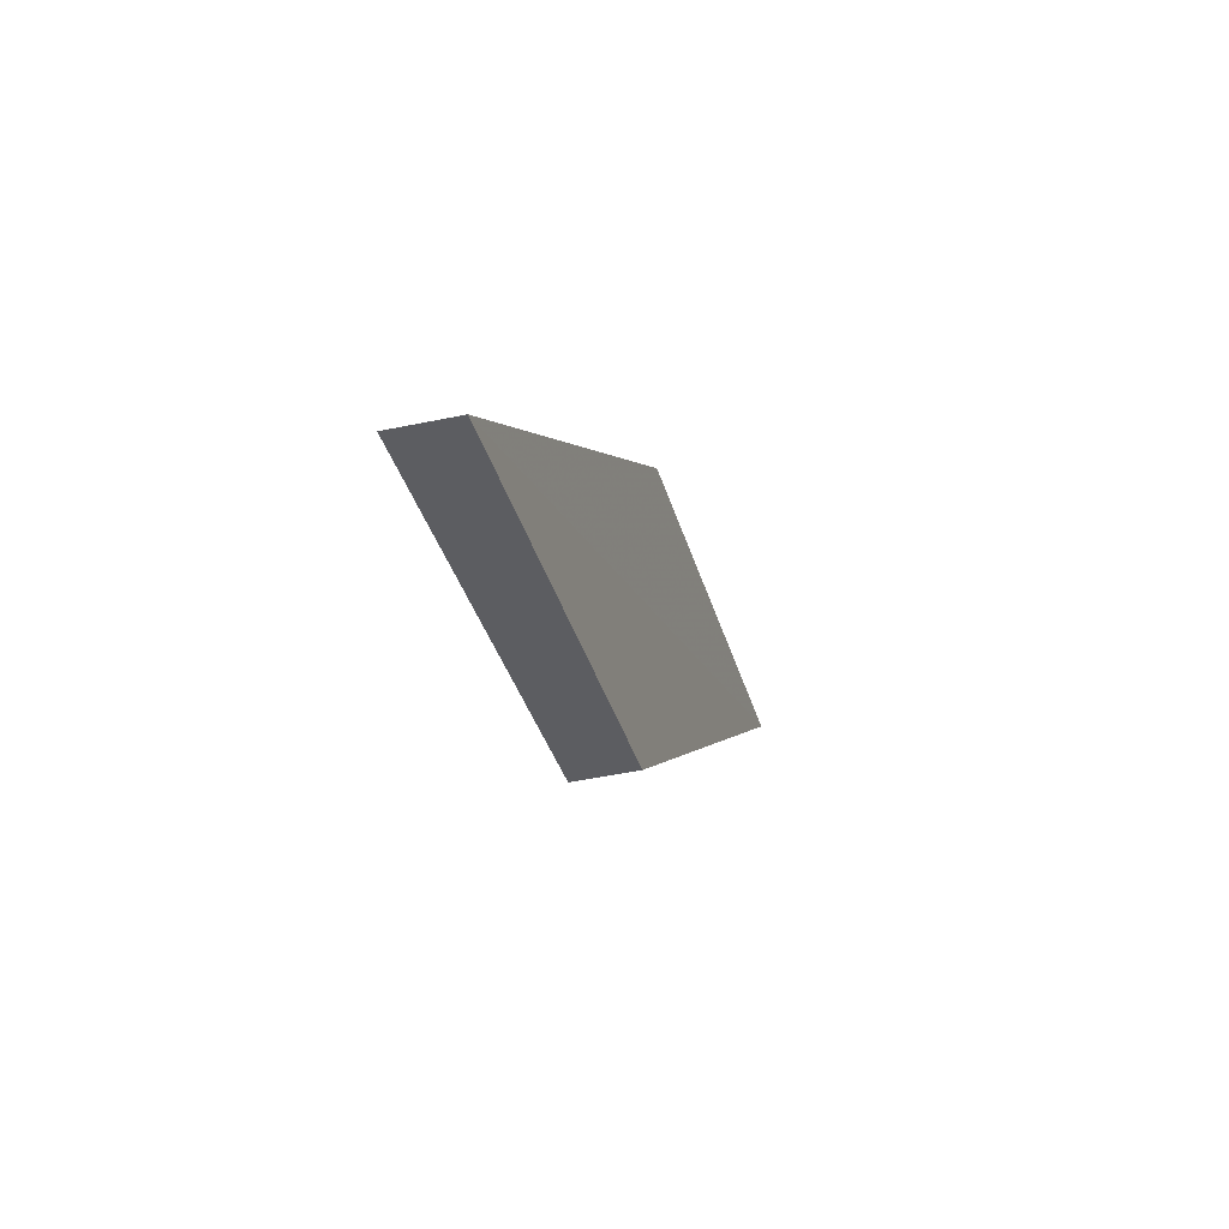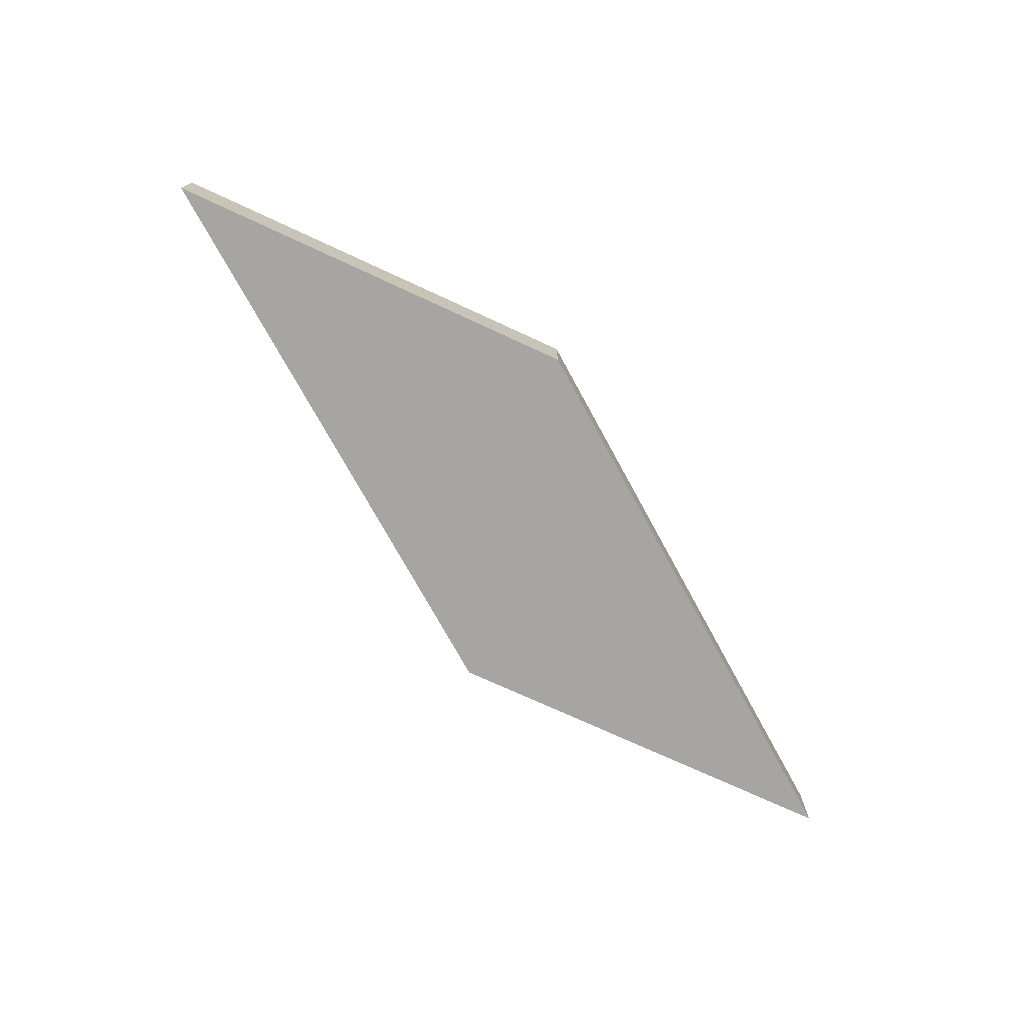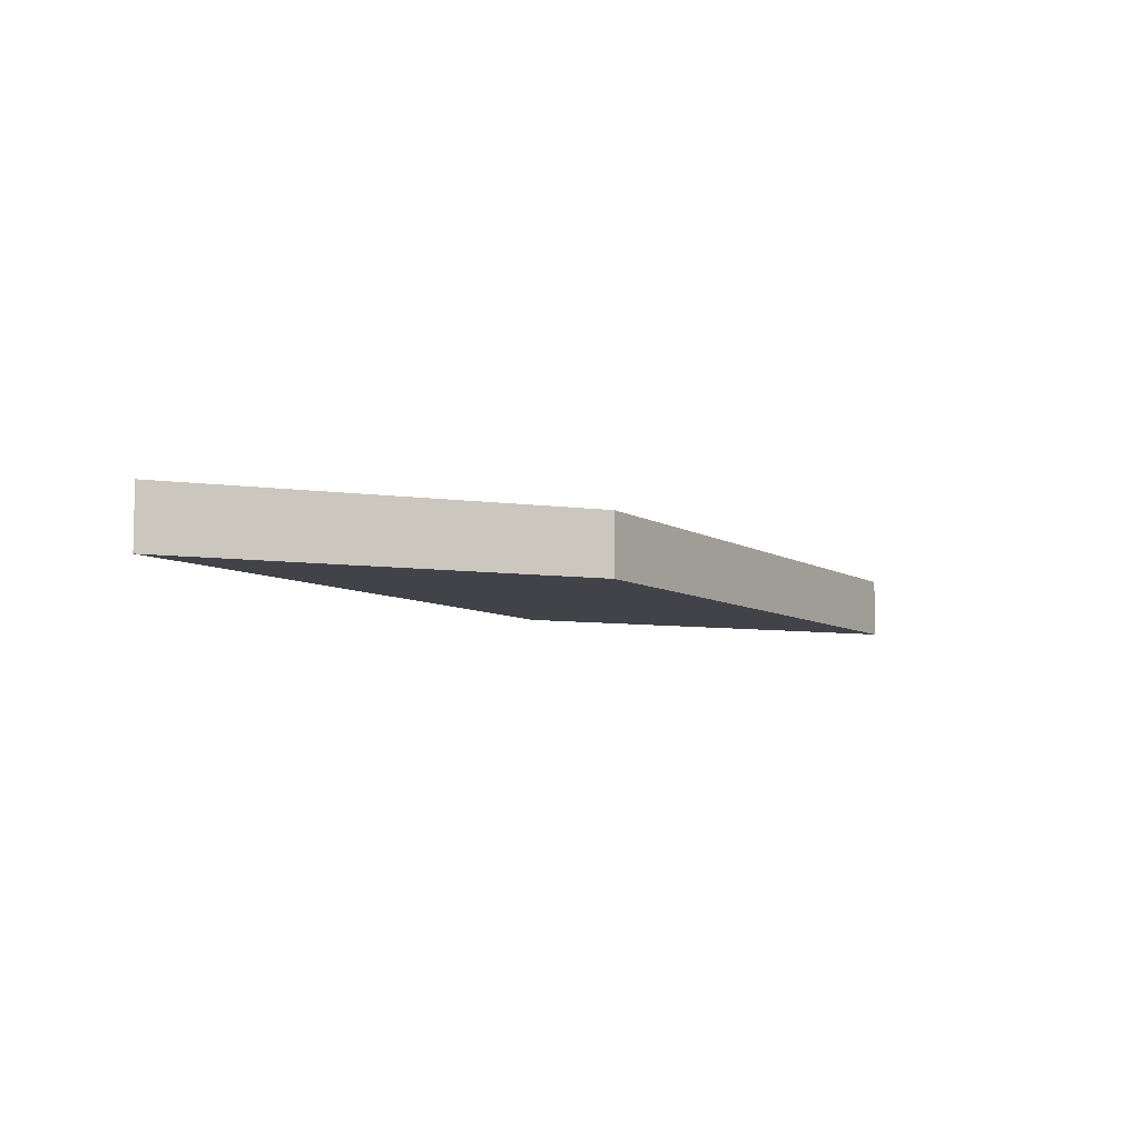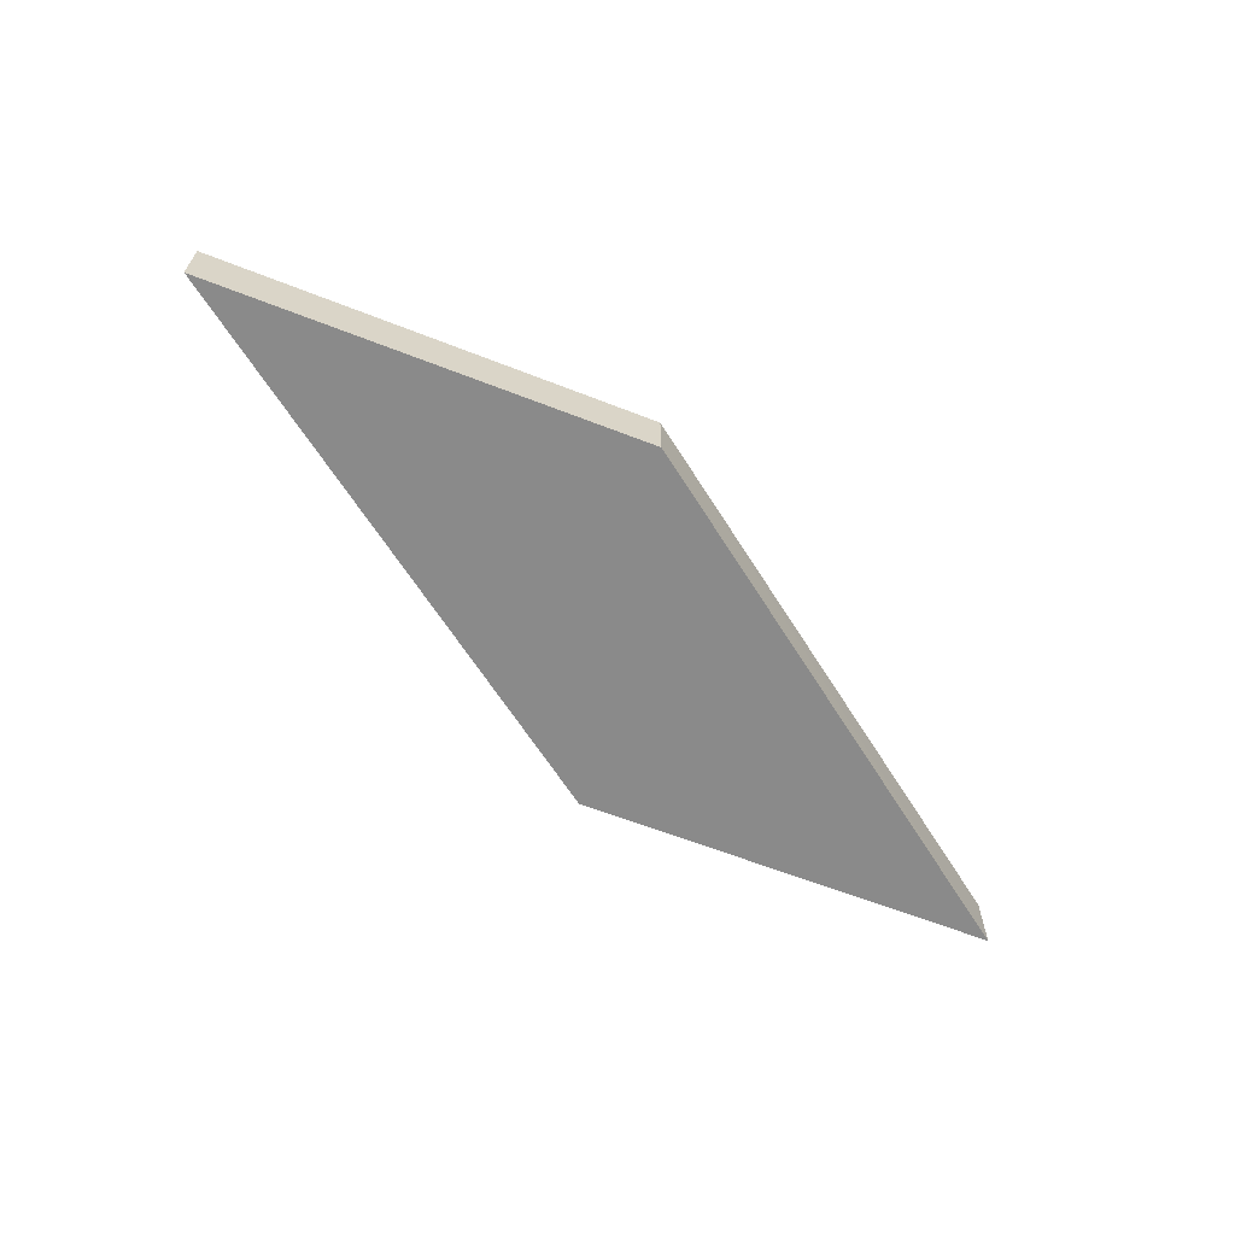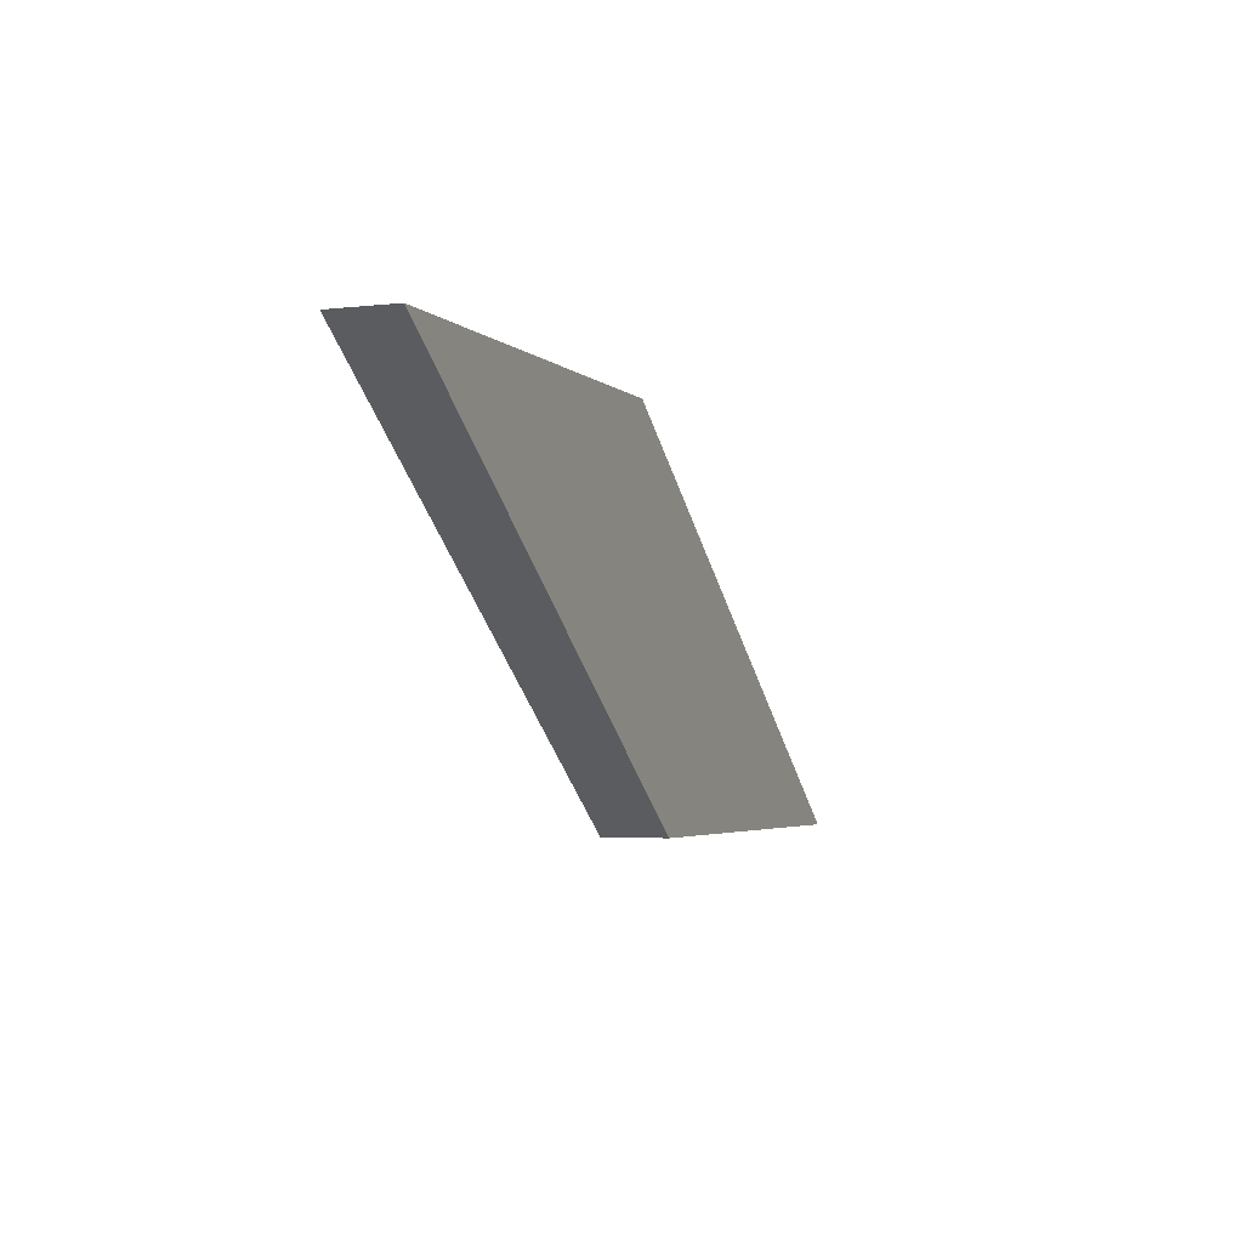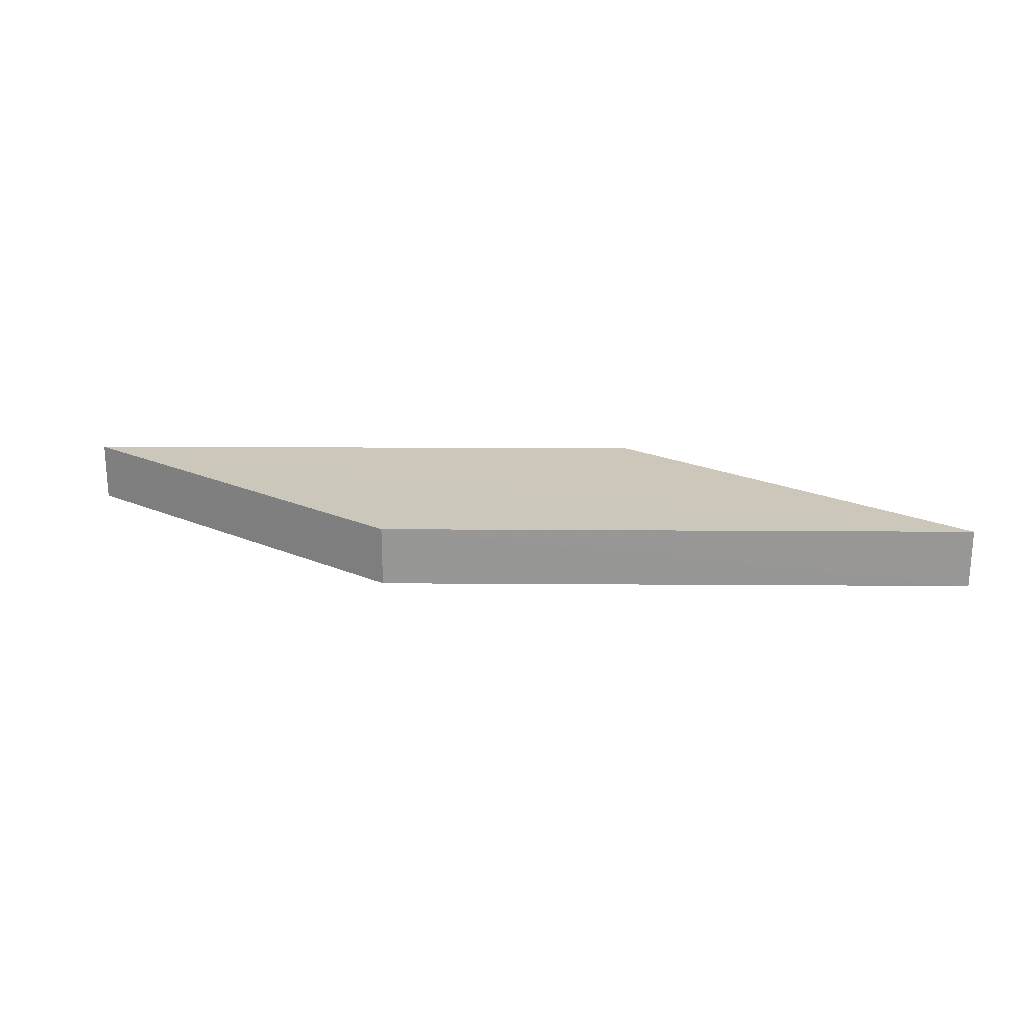
<metadata>
{"format":"obj","ext":"obj","renderer":"f3d","projection":"perspective","resolution":1024,"background":"white","views":[{"elev":-37.0,"azim":105.6,"up":"+Z"},{"elev":-73.9,"azim":155.2,"up":"+Y"},{"elev":-7.5,"azim":-22.3,"up":"+Y"},{"elev":-63.6,"azim":158.5,"up":"+Y"},{"elev":-3.4,"azim":-68.3,"up":"+Z"},{"elev":21.5,"azim":36.9,"up":"+Y"}]}
</metadata>
<code>
o 2233
v 2251 1889 17.08
v 2251 1889 17.14
v 2251 1889 17.08
v 2251 1889 17.14
v 2251 1889 17.14
v 2251 1889 17.08
v 2251 1889 17.14
v 2251 1889 17.08
v 2251 1889 17.14
v 2251 1889 17.08
v 2251 1889 17.08
v 2251 1889 17.14
v 2251 1889 17.14
v 2251 1889 17.08
v 2251 1889 17.08
v 2251 1889 17.08
v 2251 1889 17.08
v 2251 1889 17.08
v 2251 1889 17.14
v 2251 1889 17.14
v 2251 1889 17.14
v 2251 1889 17.14
v 2251 1889 17.08
v 2251 1889 17.14
v 2251 1889 17.08
v 2251 1889 17.14
v 2251 1889 17.14
f 1 2 3
f 2 4 5
f 6 5 7
f 8 9 6
f 10 4 11
f 11 12 13
f 11 14 15
f 16 17 14
f 18 19 20
f 21 22 20
f 23 24 25
f 25 26 27

</code>
